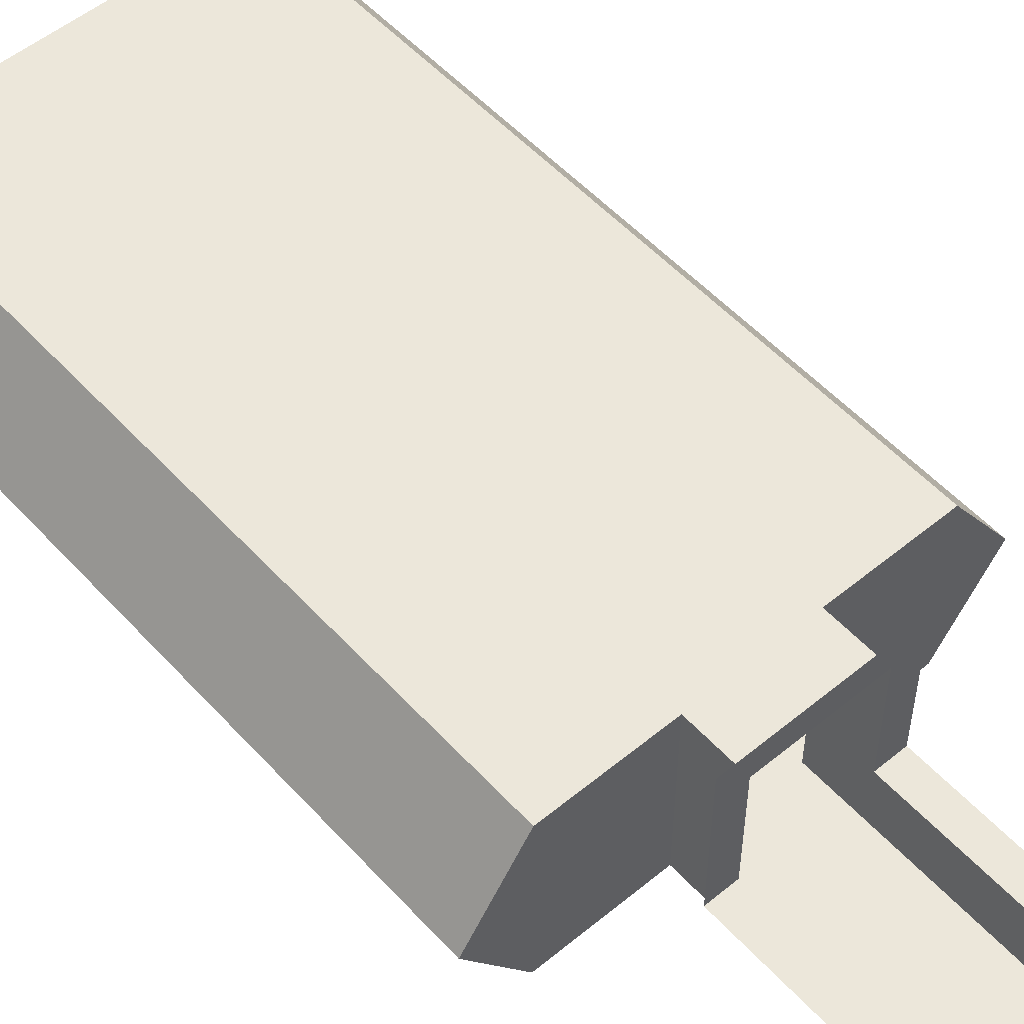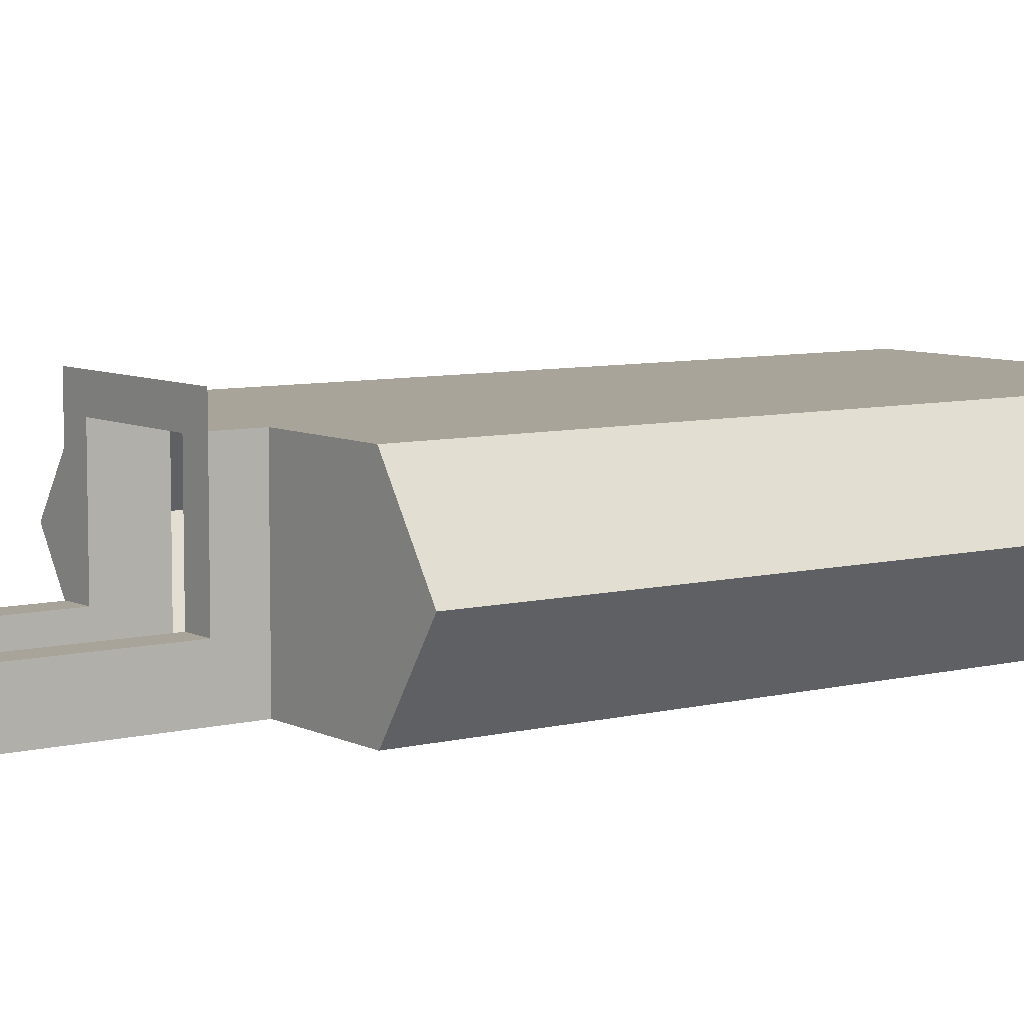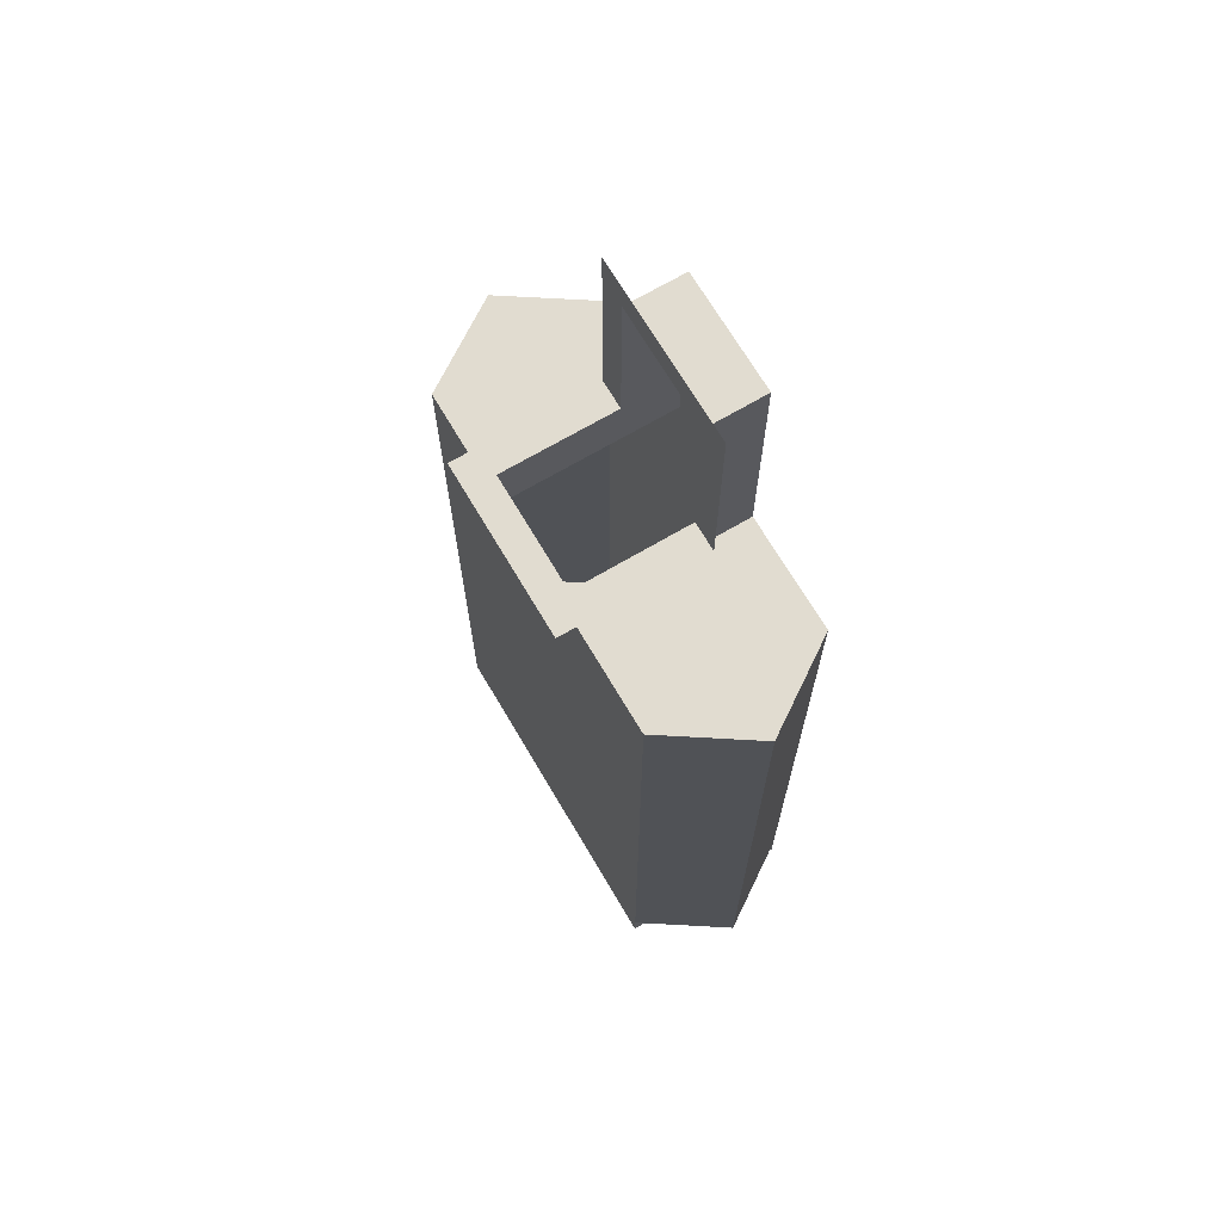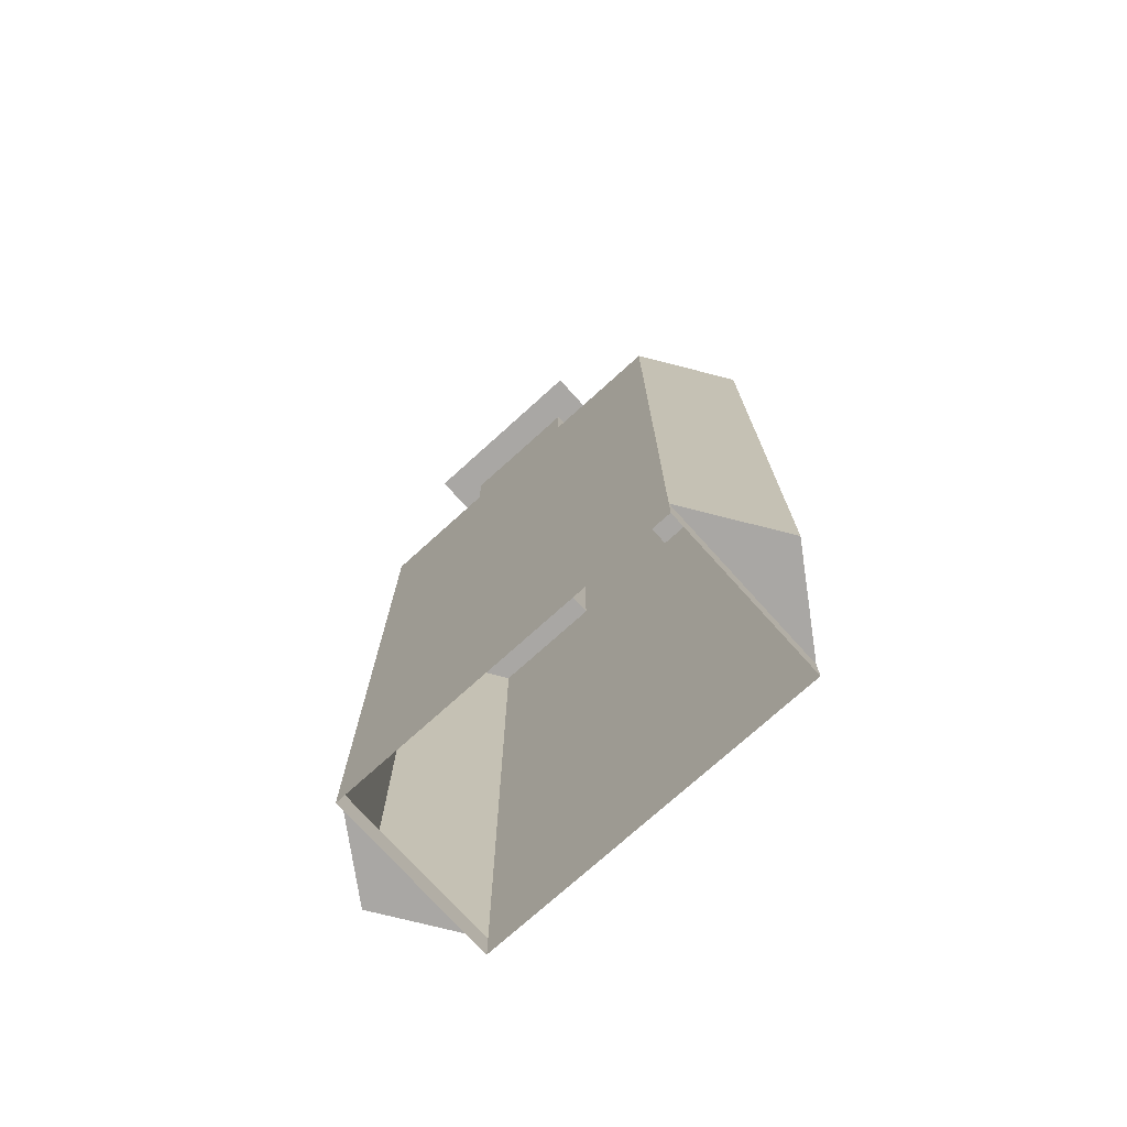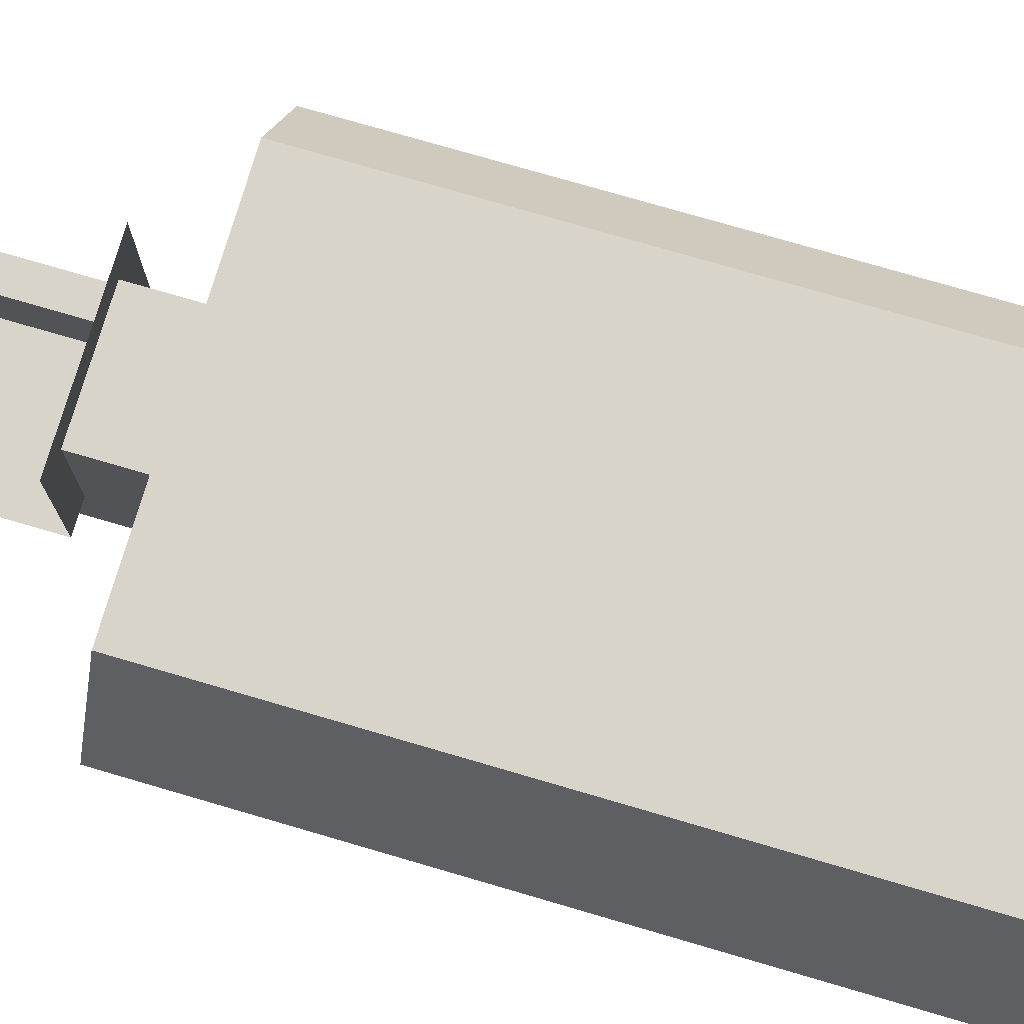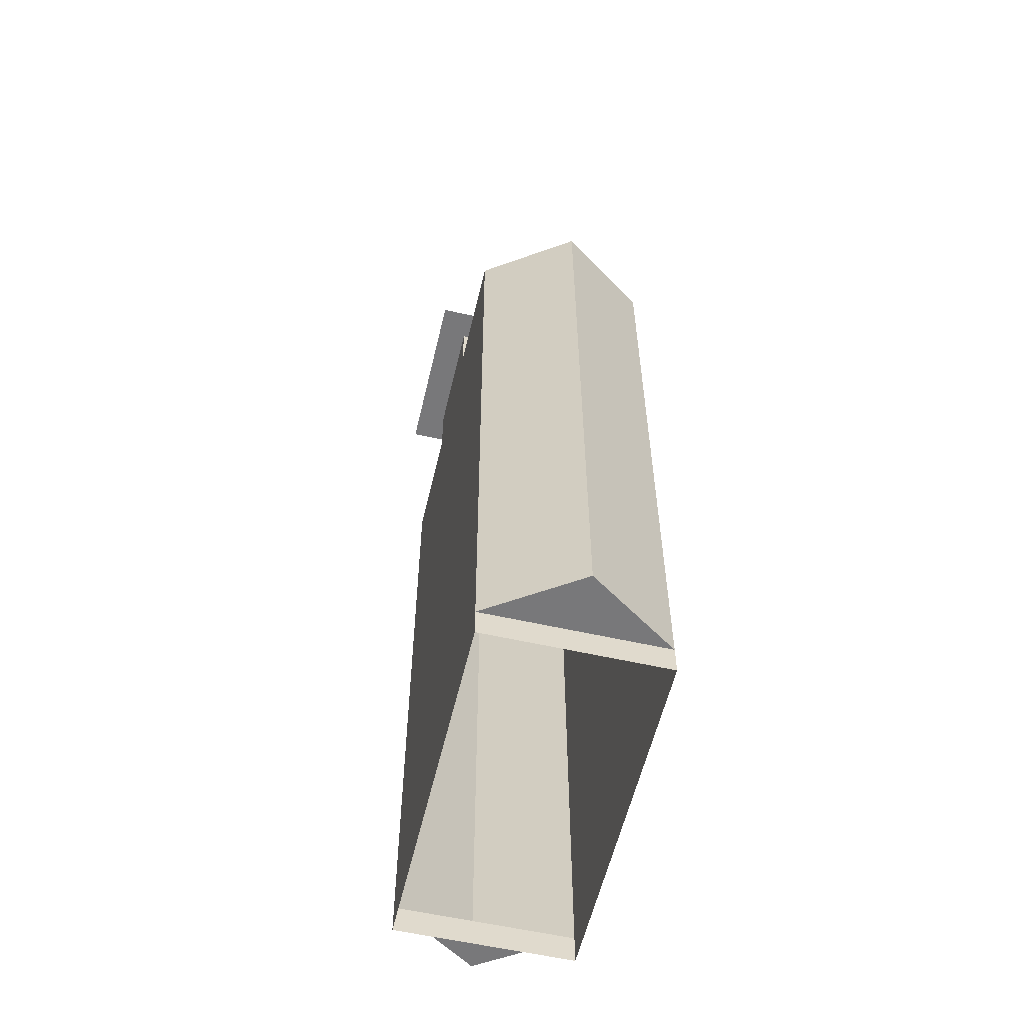
<metadata>
{"format":"obj","ext":"obj","renderer":"f3d","projection":"perspective","resolution":1024,"background":"white","views":[{"elev":53.4,"azim":-41.2,"up":"+Y"},{"elev":7.3,"azim":54.3,"up":"+Y"},{"elev":69.4,"azim":-120.5,"up":"+Z"},{"elev":-74.7,"azim":-137.9,"up":"+Z"},{"elev":75.7,"azim":106.3,"up":"+Y"},{"elev":-57.6,"azim":-103.2,"up":"+Z"}]}
</metadata>
<code>
o Inside_Cube
v -1 -1.5 8
v -1 -1.5 -7.5
v -3 1.5 -8
v -1 -1.5 4
v -1 1.5 4
v -3 -1.5 4
v -3 -1.5 -7.5
v -1 1.5 -8
v -3 1.5 4
v -1 -0.5 8
v -1 0 4
v -3 0 -7.5
v -4 0 4
v -1 -1.5 5
v -1 1.5 5
v -1 -0.5 5
v -1.5 -0.5 5
v -1.5 -0.5 8.5
v -1.5 2 5
v -3 -0 -8
v -1 1.5 -7.5
v -3 -1.5 -8
v -3 1.5 -7.5
v -4 0 -7.5
v -1 -1.5 -8
v 1 -1.5 8
v 1 -1.5 -7.5
v 3 1.5 -8
v 1 -1.5 4
v 1 1.5 4
v 3 -1.5 4
v 3 -1.5 -7.5
v 1 1.5 -8
v 3 1.5 4
v 1 -0.5 8
v 1 0 4
v 3 0 -7.5
v 4 0 4
v 1 -1.5 5
v 1 1.5 5
v 1 -0.5 5
v 0 -1.5 -7.5
v 0 -1.5 8
v 1.5 -0.5 5
v 1.5 -0.5 8.5
v 1.5 2 5
v 0 -1.5 4
v 0 -0.5 8
v 0 -1.5 5
v 0 -0.5 8.5
v 0 -1.5 -8
v 0 1.5 4
v 0 1.5 5
v 0 2 5
v 3 -0 -8
v 1 1.5 -7.5
v 3 -1.5 -8
v 3 1.5 -7.5
v 4 0 -7.5
v 1 -1.5 -8
v 0 1.5 -7.5
v 0 1.5 -8
f 61 21 8 62
f 4 6 13 11
f 16 11 5 15
f 24 12 23
f 11 13 9 5
f 2 7 6 4
f 7 12 24
f 14 4 11 16
f 1 14 16 10
f 15 19 17 16
f 16 17 18 10
f 53 54 19 15
f 10 18 50 48
f 1 43 49 14
f 14 49 47 4
f 10 48 43 1
f 7 2 25 22
f 15 5 52 53
f 12 7 22 20
f 5 21 61 52
f 4 47 42 2
f 6 7 24 13
f 23 12 20 3
f 13 24 23 9
f 5 9 23 21
f 2 42 51 25
f 21 23 3 8
f 61 62 33 56
f 29 36 38 31
f 41 40 30 36
f 59 58 37
f 36 30 34 38
f 27 29 31 32
f 32 59 37
f 39 41 36 29
f 26 35 41 39
f 40 41 44 46
f 41 35 45 44
f 53 40 46 54
f 35 48 50 45
f 26 39 49 43
f 39 29 47 49
f 35 26 43 48
f 32 57 60 27
f 40 53 52 30
f 37 55 57 32
f 30 52 61 56
f 29 27 42 47
f 31 38 59 32
f 58 28 55 37
f 38 34 58 59
f 30 56 58 34
f 27 60 51 42
f 56 33 28 58

</code>
